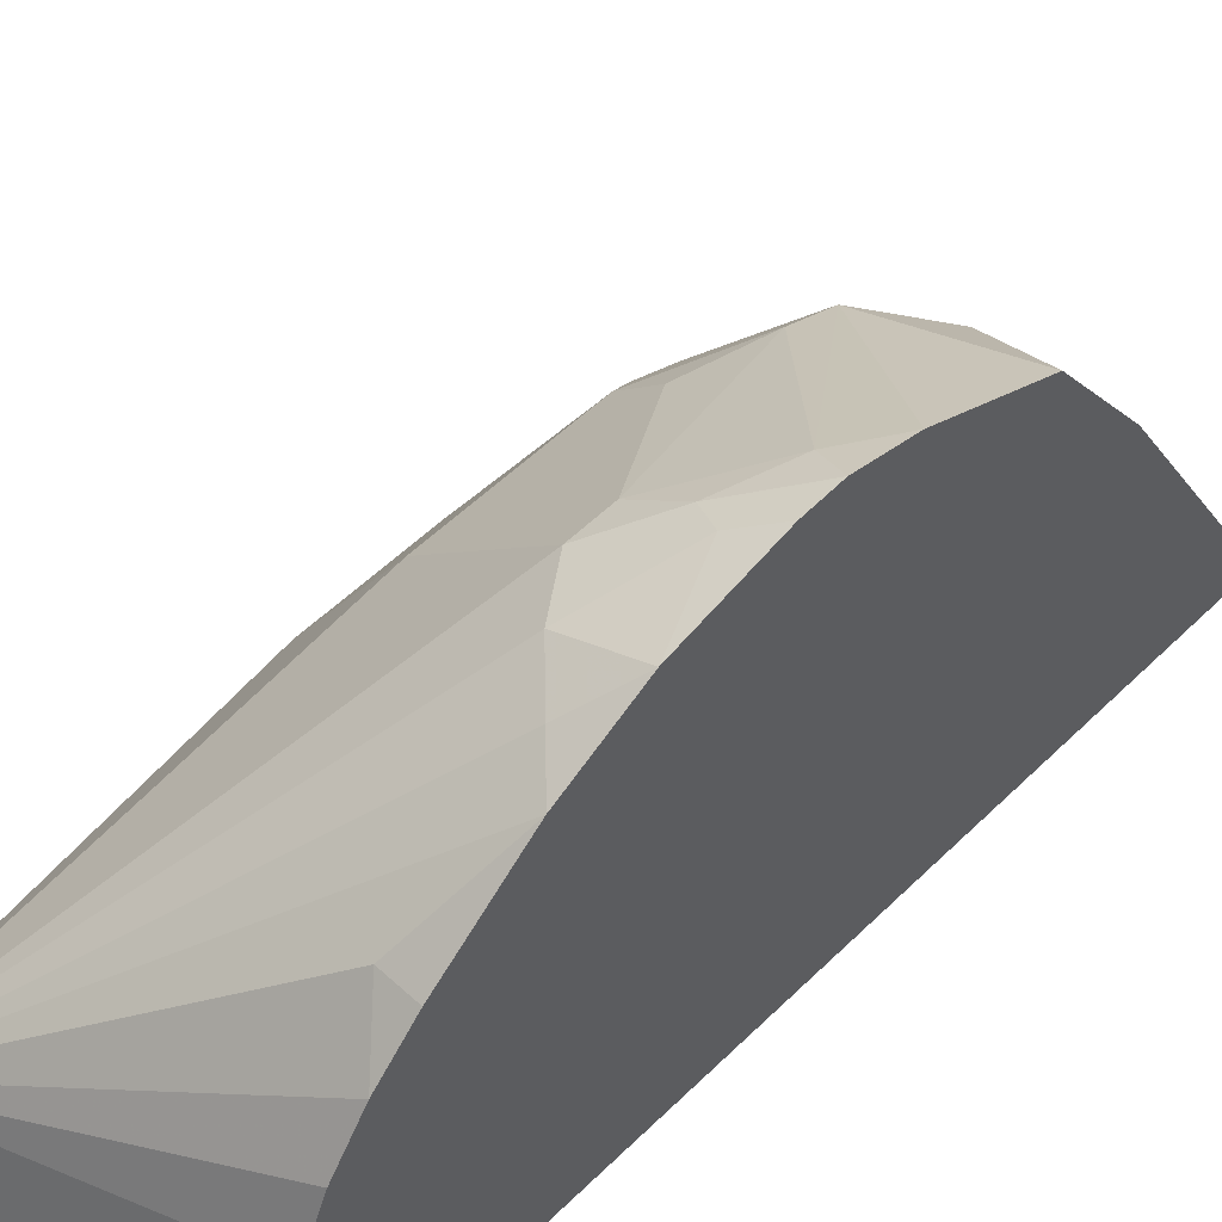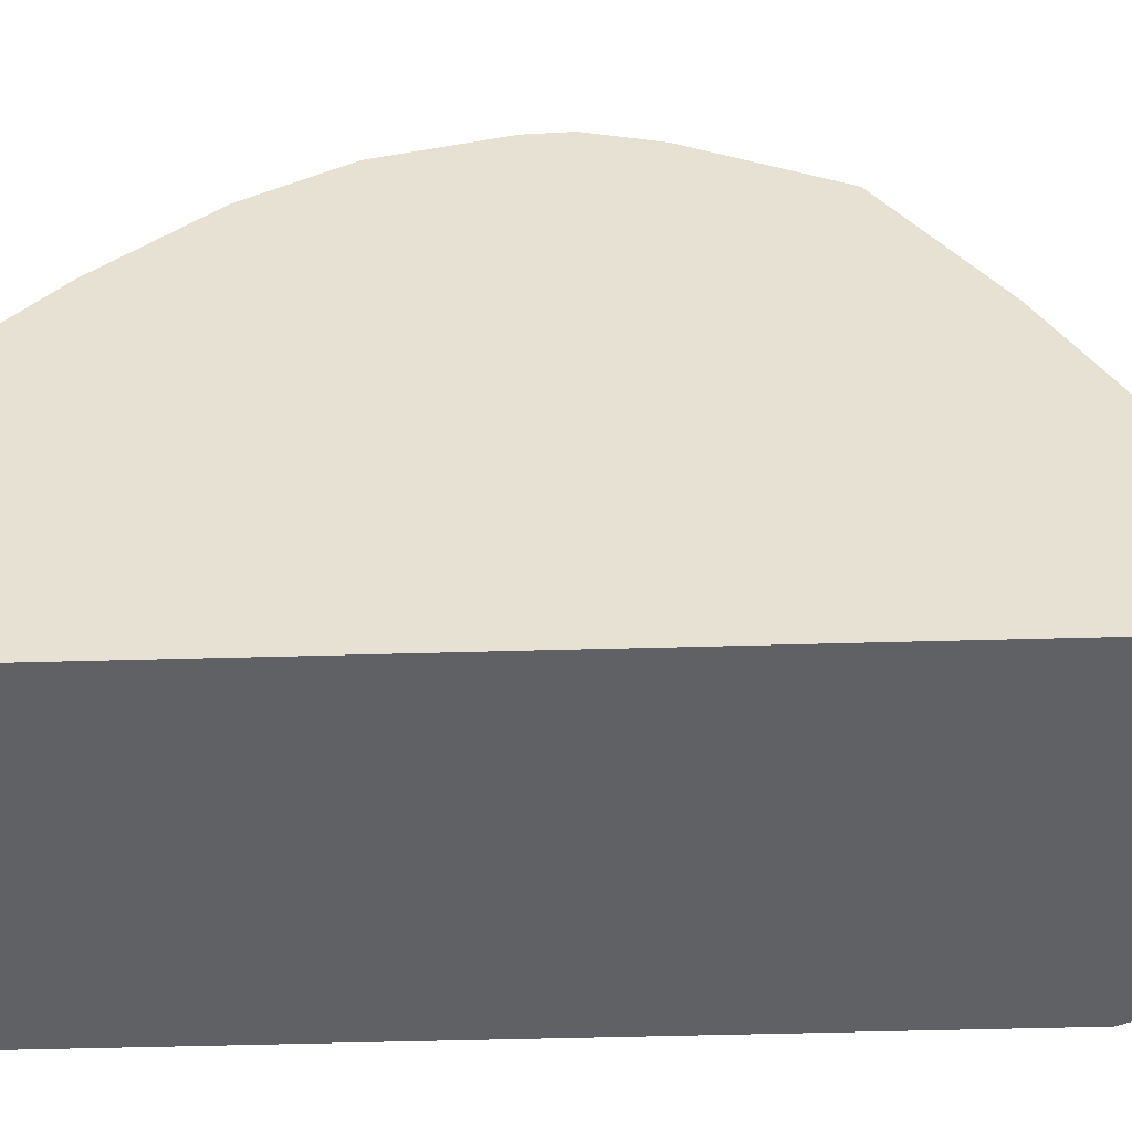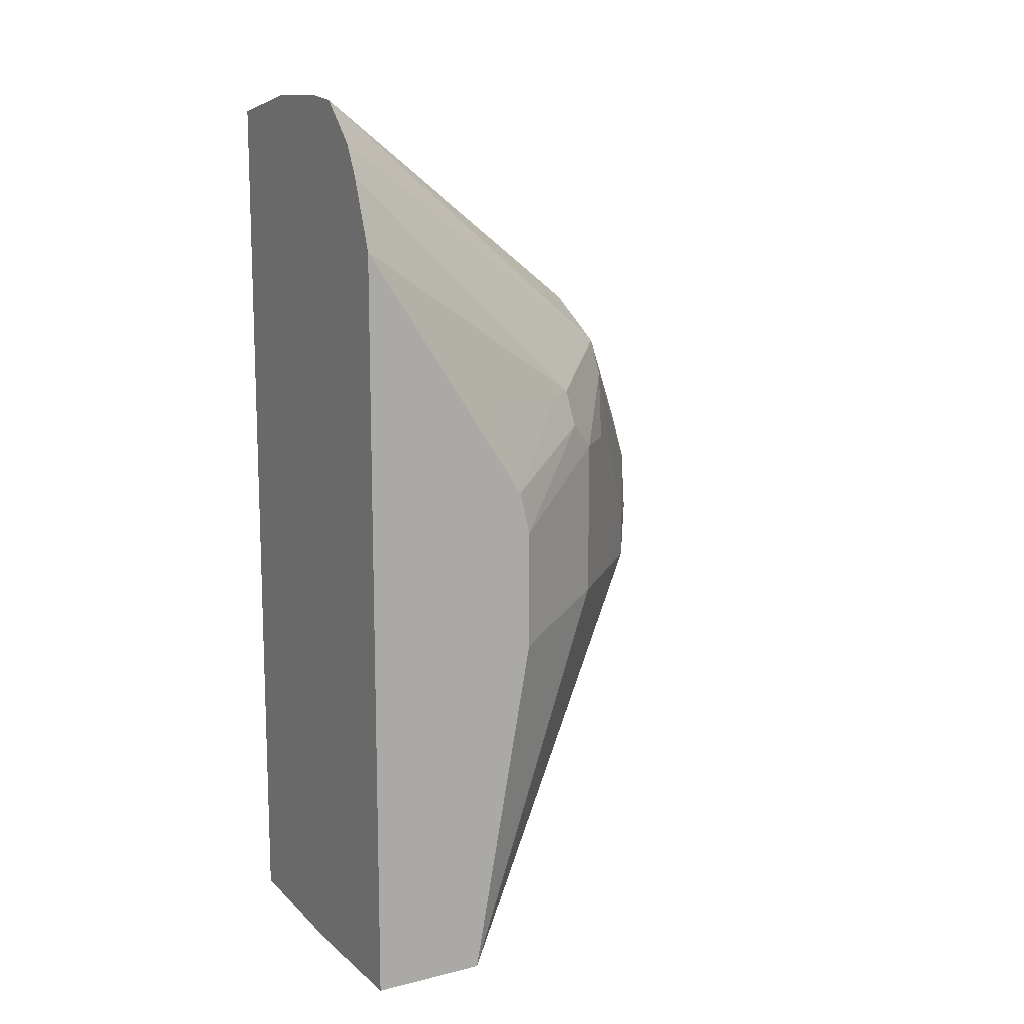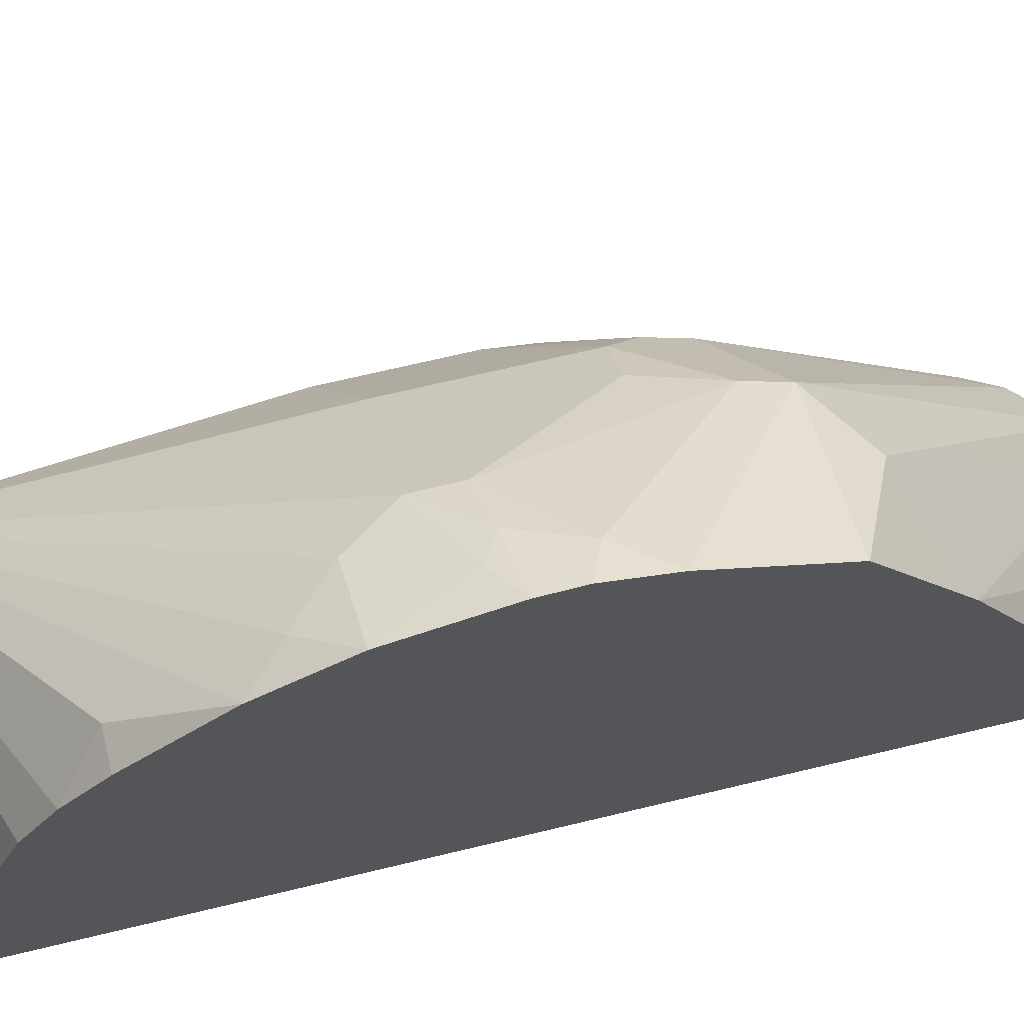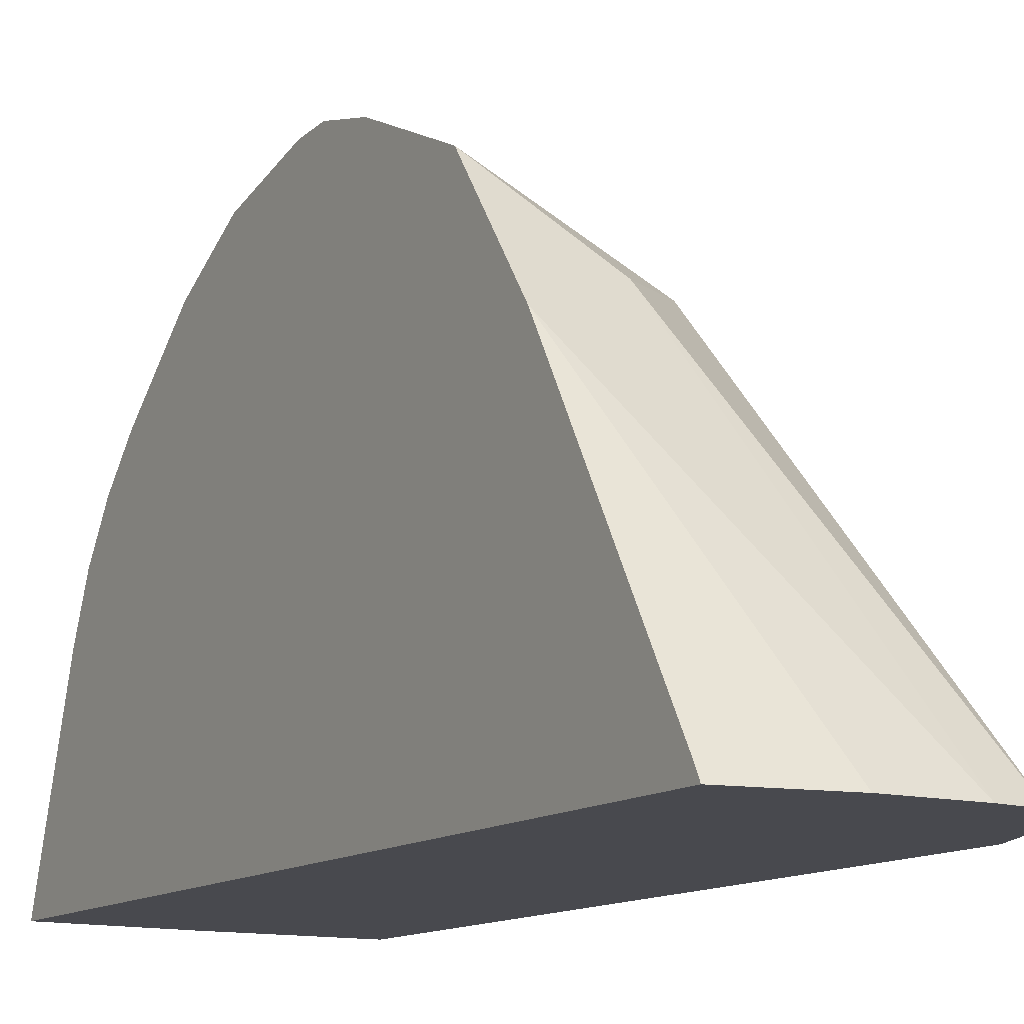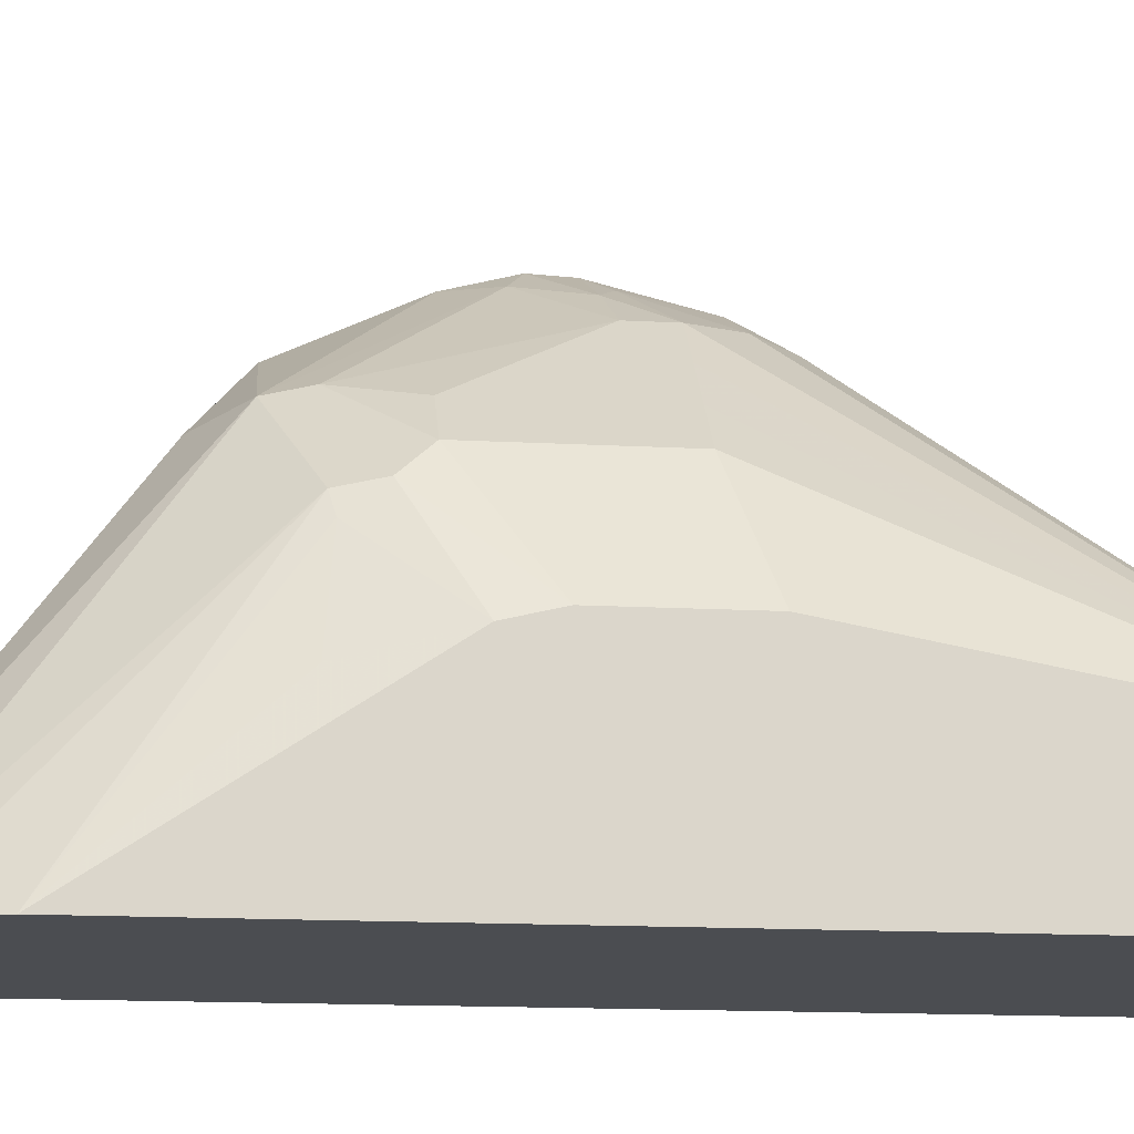
<metadata>
{"format":"obj","ext":"obj","renderer":"f3d","projection":"perspective","resolution":1024,"background":"white","views":[{"elev":53.8,"azim":-136.0,"up":"+Y"},{"elev":-49.5,"azim":-88.2,"up":"+Y"},{"elev":12.6,"azim":60.5,"up":"+Z"},{"elev":67.9,"azim":-103.6,"up":"+Y"},{"elev":-12.6,"azim":-30.7,"up":"+Y"},{"elev":-15.7,"azim":83.6,"up":"+Y"}]}
</metadata>
<code>
v -0.3778 -0.03615 0.2207
v -0.3778 -0.04314 0.2474
v -0.3621 -0.04643 0.2275
v -0.3497 -0.05263 0.2012
v -0.3778 -0.03692 0.2041
v -0.3778 -0.06786 0.3003
v -0.3064 -0.1022 0.3018
v -0.3033 -0.09906 0.2847
v -0.3281 -0.0681 0.1981
v -0.3281 -0.0681 0.1795
v -0.3621 -0.04643 0.195
v -0.3778 -0.04787 0.1593
v -0.3343 -0.1052 0.3219
v -0.3778 -0.1236 0.3396
v -0.2693 -0.1393 0.2832
v -0.2786 -0.2591 0.4229
v -0.26 -0.2591 0.4043
v -0.2662 -0.1362 0.2661
v -0.2724 -0.1238 0.2538
v -0.2909 -0.1052 0.2538
v -0.3095 -0.08666 0.1981
v -0.3435 -0.065 0.1578
v -0.3095 -0.08666 0.1795
v -0.2401 -0.2064 0.005558
v -0.3621 -0.065 0.1393
v -0.3778 -0.06786 0.1236
v -0.2971 -0.2591 0.4253
v -0.3778 -0.2538 0.4147
v -0.3343 -0.2591 0.4253
v -0.2646 -0.1485 0.2808
v -0.2526 -0.2591 0.3902
v -0.2401 -0.2591 0.3578
v -0.2401 -0.1819 0.2417
v -0.2401 -0.1771 0.2215
v -0.2724 -0.1238 0.1795
v -0.2909 -0.1052 0.1795
v -0.2401 -0.2591 0.005558
v -0.2433 -0.208 0.005558
v -0.3778 -0.2591 0.009789
v -0.3778 -0.2253 0.021
v -0.3778 -0.1696 0.03957
v -0.3778 -0.1436 0.05075
v -0.3778 -0.1213 0.06558
v -0.3621 -0.1022 0.08357
v -0.2401 -0.1771 0.1658
v -0.3778 -0.1022 0.08357
v -0.3778 -0.2581 0.4169
v -0.3778 -0.2591 0.4173
v -0.2476 -0.1919 0.2847
v -0.3132 -0.2591 0.005558
v -0.3061 -0.2538 0.005558
v -0.31 -0.2567 0.005558
f 19 36 20
f 19 45 35
f 19 35 36
f 20 36 23
f 15 32 30
f 22 24 25
f 23 36 24
f 19 34 45
f 24 37 50
f 20 23 21
f 18 30 33
f 16 27 29
f 18 33 34
f 16 31 17
f 16 32 31
f 16 37 32
f 16 50 37
f 16 39 50
f 16 48 39
f 16 29 48
f 24 50 52
f 18 34 19
f 24 52 51
f 39 51 52
f 24 38 39
f 15 31 32
f 43 46 44
f 38 51 39
f 32 33 49
f 30 49 33
f 30 32 49
f 29 47 48
f 28 47 29
f 26 44 46
f 24 32 37
f 24 51 38
f 24 33 32
f 24 45 34
f 24 35 45
f 24 36 35
f 24 26 25
f 24 44 26
f 24 43 44
f 24 42 43
f 24 41 42
f 24 40 41
f 24 39 40
f 24 34 33
f 15 17 31
f 39 52 50
f 14 29 27
f 3 9 4
f 3 8 9
f 3 7 8
f 2 7 3
f 2 6 7
f 1 6 2
f 1 14 6
f 1 28 14
f 1 47 28
f 1 48 47
f 4 9 10
f 1 39 48
f 1 41 40
f 1 42 41
f 1 43 42
f 1 46 43
f 1 26 46
f 1 12 26
f 1 5 12
f 1 3 4
f 1 2 3
f 15 30 18
f 1 40 39
f 4 10 11
f 1 4 5
f 5 11 12
f 14 28 29
f 4 11 5
f 13 27 16
f 12 25 26
f 12 22 25
f 11 22 12
f 10 24 22
f 10 23 24
f 10 22 11
f 9 23 10
f 9 21 23
f 13 14 27
f 8 20 9
f 8 19 20
f 8 18 19
f 7 17 15
f 7 16 17
f 7 13 16
f 7 18 8
f 6 13 7
f 6 14 13
f 7 15 18
f 9 20 21

</code>
